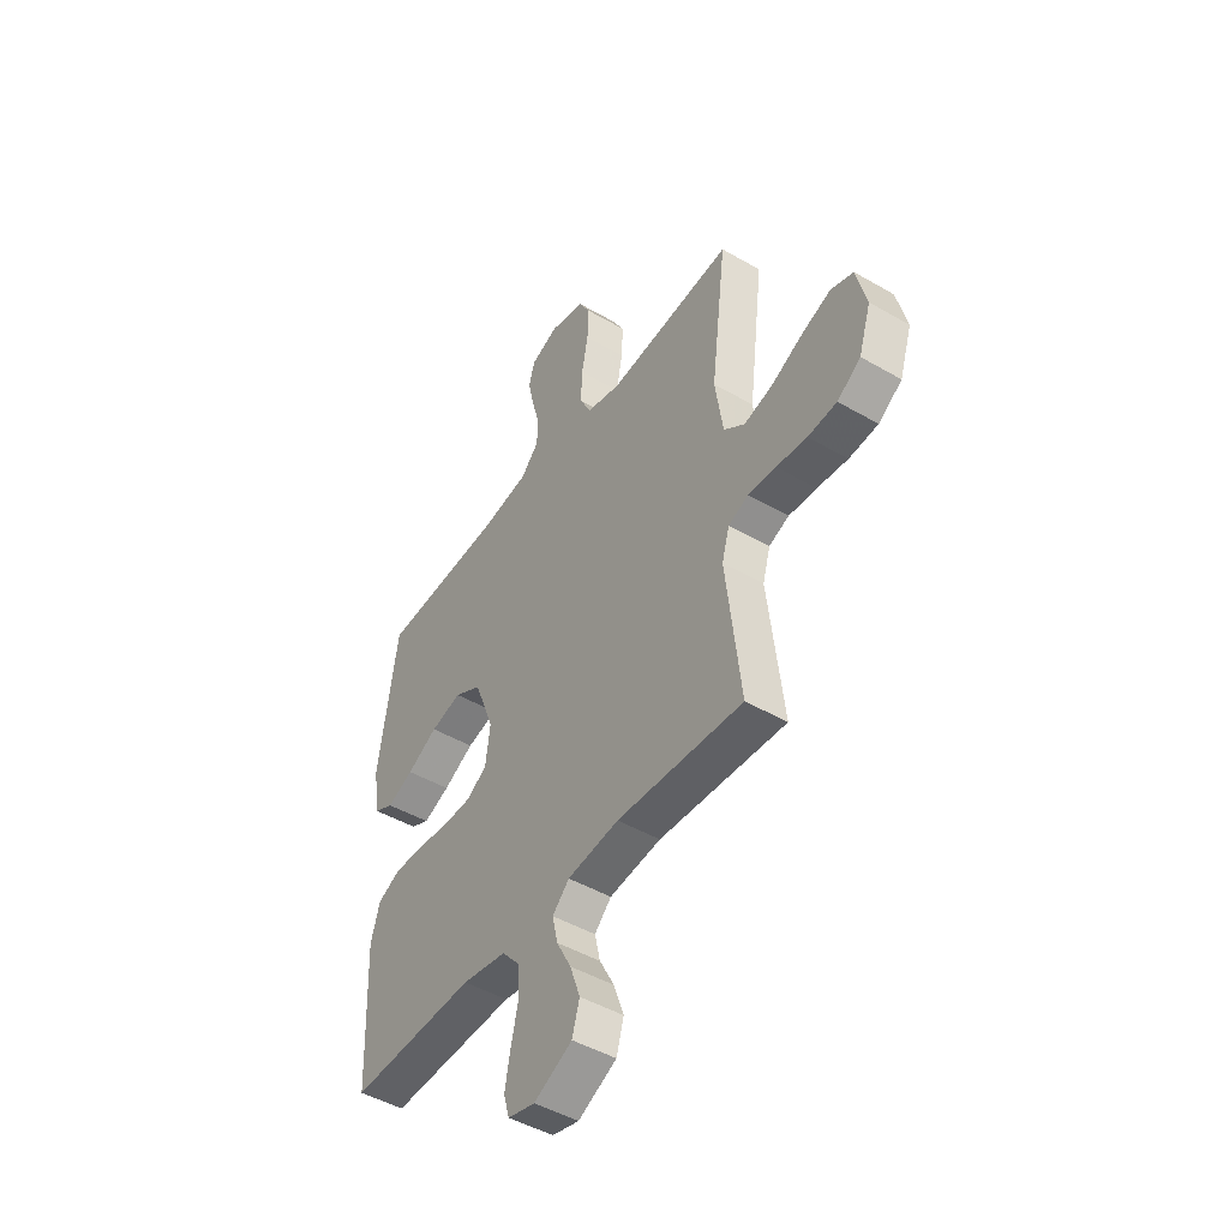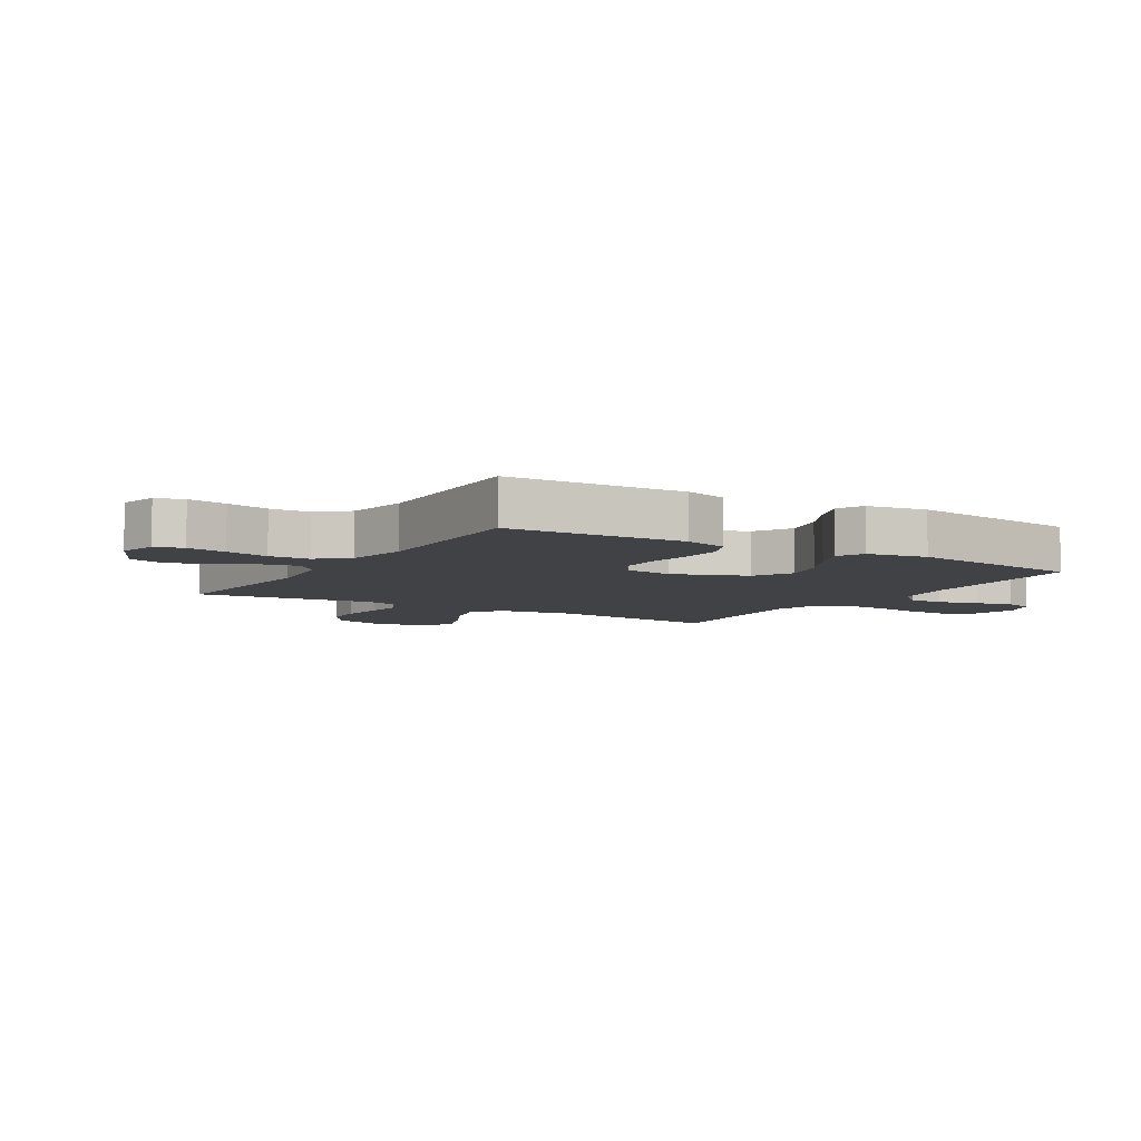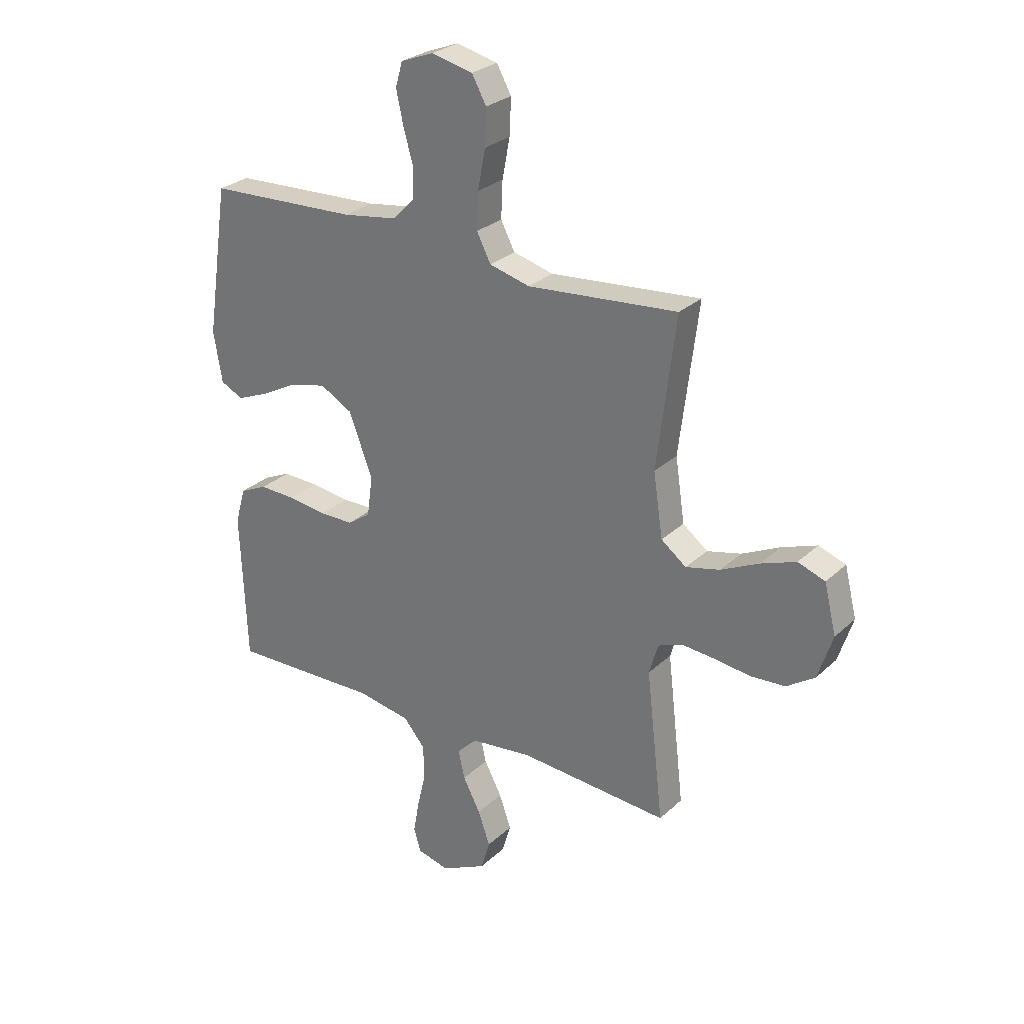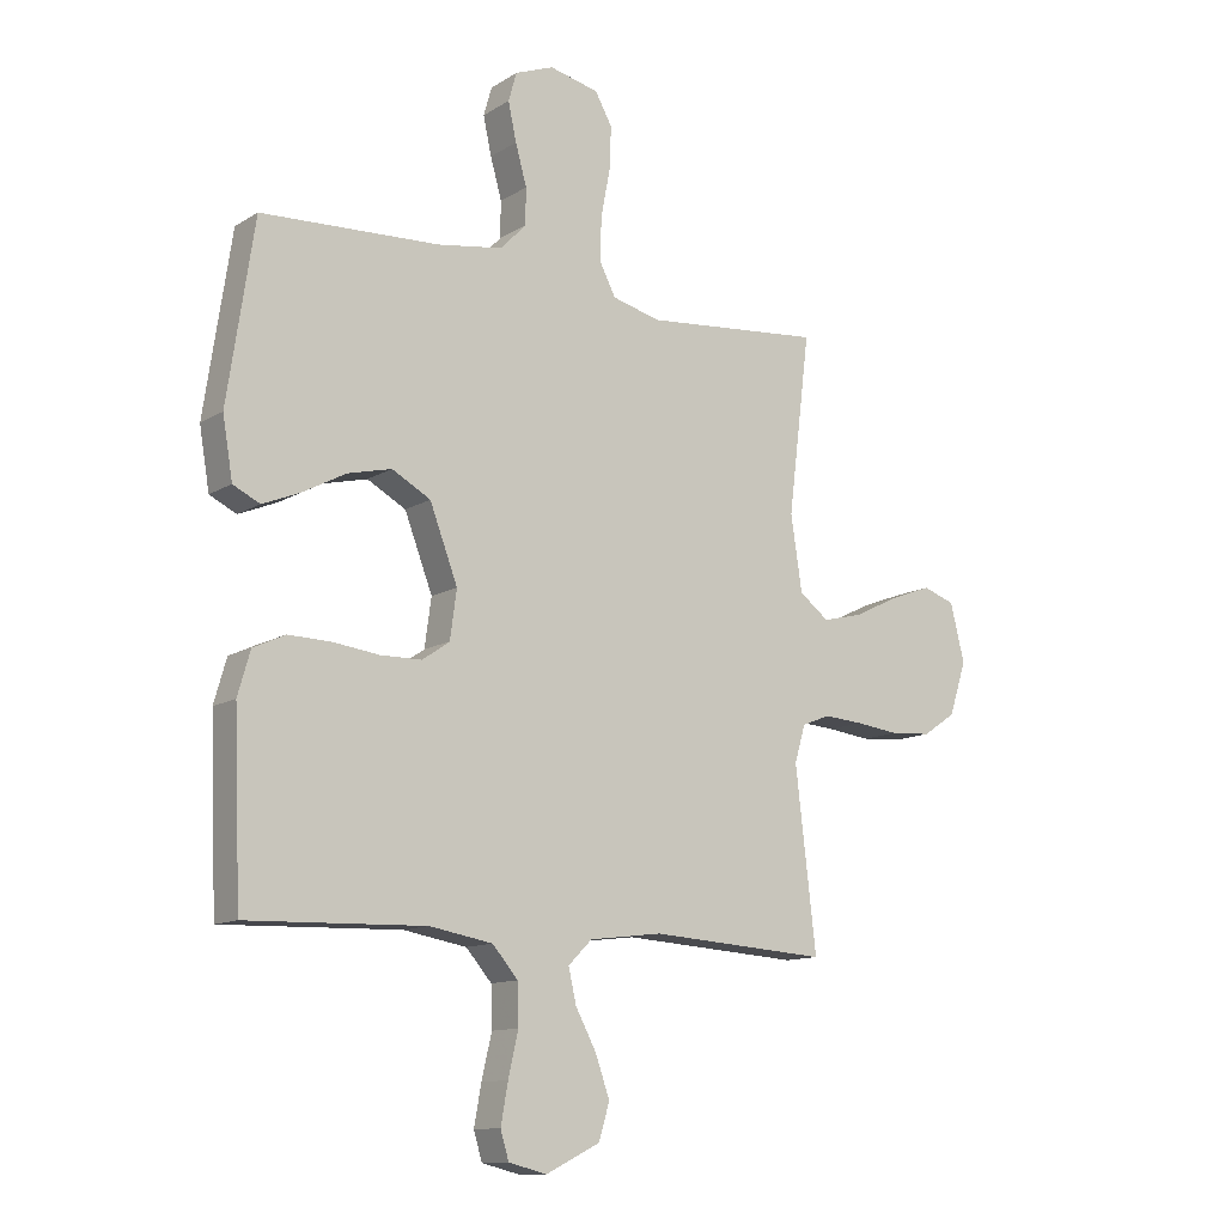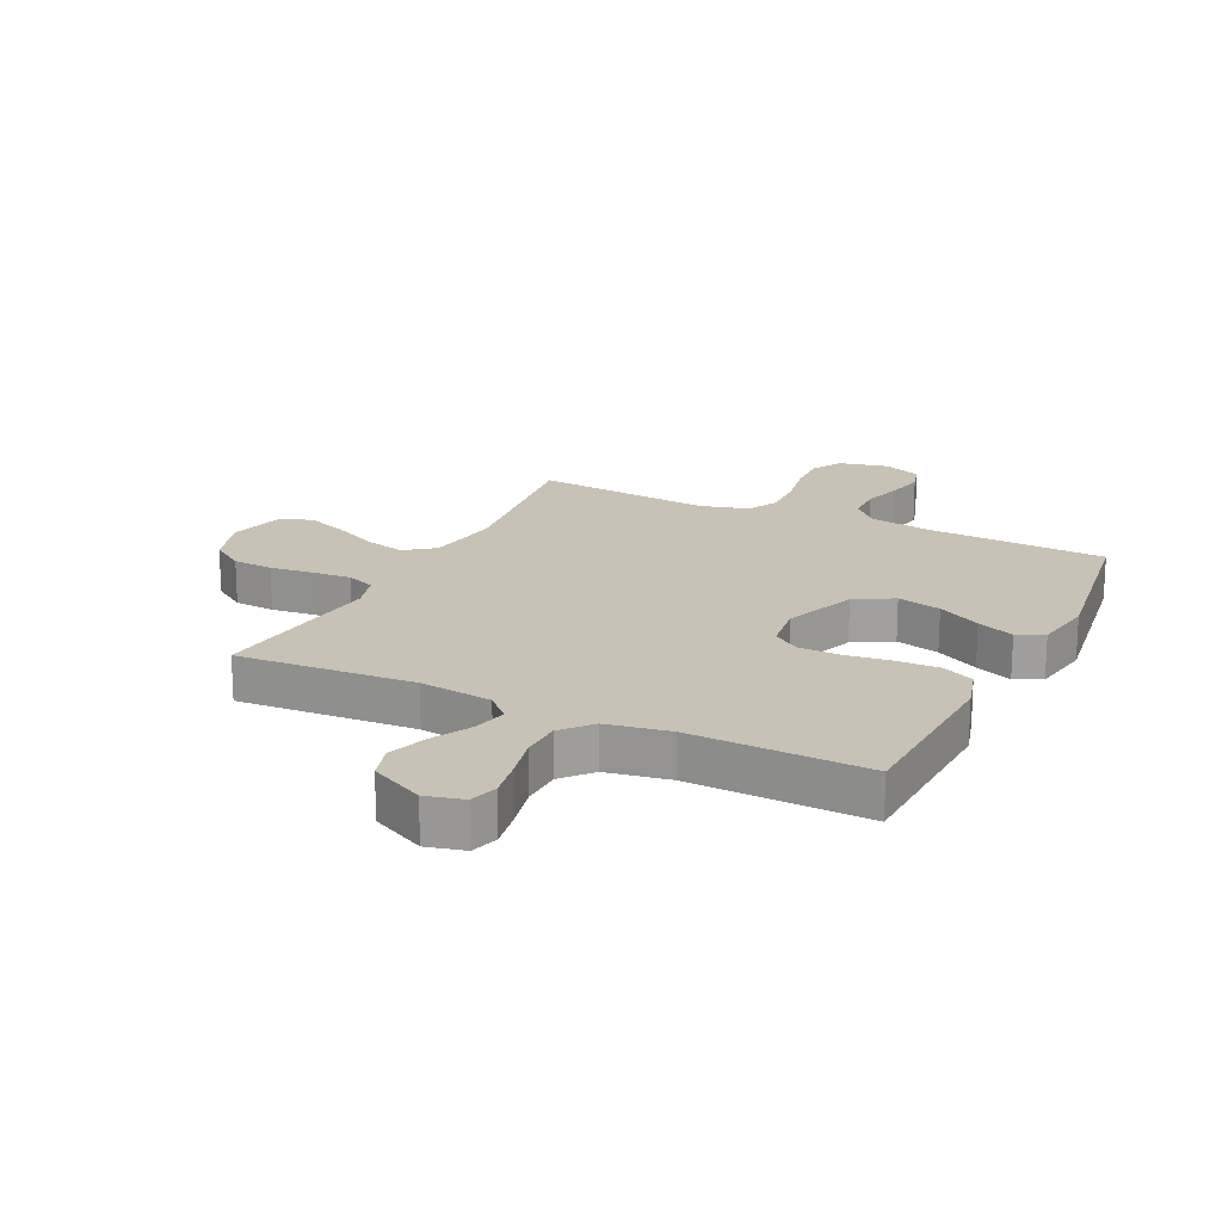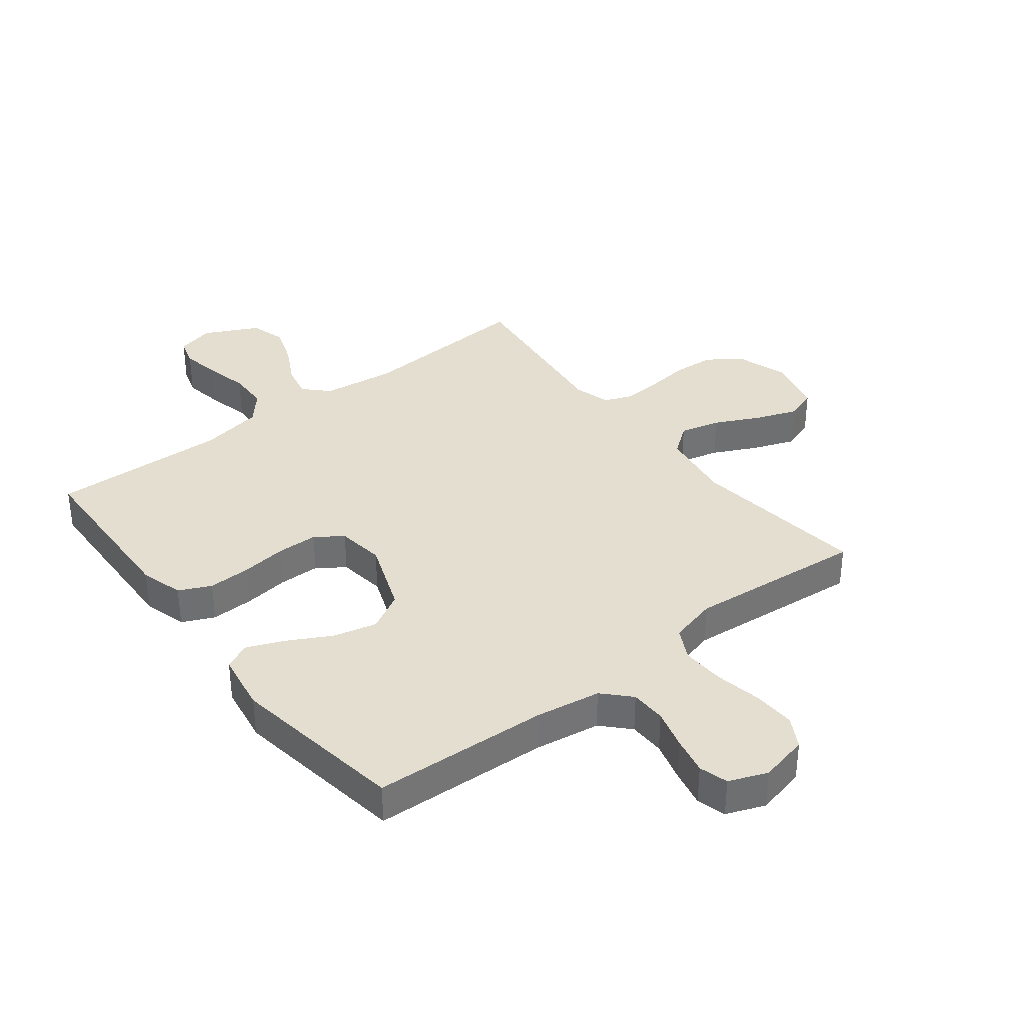
<metadata>
{"format":"obj","ext":"obj","renderer":"f3d","projection":"perspective","resolution":1024,"background":"white","views":[{"elev":-46.8,"azim":56.6,"up":"+Z"},{"elev":-6.5,"azim":-121.5,"up":"+Y"},{"elev":27.8,"azim":36.0,"up":"+Z"},{"elev":-12.0,"azim":-35.3,"up":"+Z"},{"elev":19.0,"azim":-154.0,"up":"+Y"},{"elev":35.8,"azim":-37.8,"up":"+Y"}]}
</metadata>
<code>
v -0.5 0.07 0.5
v -0.2 0.07 0.514
v -0.09 0.07 0.531
v -0.047 0.07 0.576
v -0.046 0.07 0.637
v -0.065 0.07 0.705
v -0.079 0.07 0.769
v -0.065 0.07 0.818
v 0 0.07 0.843
v 0.083 0.07 0.824
v 0.112 0.07 0.772
v 0.109 0.07 0.7
v 0.094 0.07 0.621
v 0.091 0.07 0.548
v 0.119 0.07 0.494
v 0.2 0.07 0.473
v 0.5 0.07 0.5
v 0.463 0.07 0.2
v 0.482 0.07 0.074
v 0.532 0.07 0.036
v 0.6 0.07 0.053
v 0.676 0.07 0.09
v 0.746 0.07 0.116
v 0.8 0.07 0.097
v 0.824 0.07 0
v 0.795 0.07 -0.09
v 0.739 0.07 -0.128
v 0.67 0.07 -0.133
v 0.597 0.07 -0.124
v 0.531 0.07 -0.119
v 0.483 0.07 -0.138
v 0.465 0.07 -0.2
v 0.5 0.07 -0.5
v 0.2 0.07 -0.48
v 0.077 0.07 -0.495
v 0.037 0.07 -0.535
v 0.05 0.07 -0.592
v 0.085 0.07 -0.658
v 0.109 0.07 -0.726
v 0.091 0.07 -0.786
v 0 0.07 -0.831
v -0.064 0.07 -0.815
v -0.078 0.07 -0.768
v -0.066 0.07 -0.701
v -0.049 0.07 -0.628
v -0.051 0.07 -0.56
v -0.094 0.07 -0.51
v -0.2 0.07 -0.491
v -0.5 0.07 -0.5
v -0.512 0.07 -0.2
v -0.491 0.07 -0.127
v -0.437 0.07 -0.102
v -0.365 0.07 -0.104
v -0.287 0.07 -0.114
v -0.218 0.07 -0.113
v -0.172 0.07 -0.081
v -0.161 0.07 0
v -0.208 0.07 0.124
v -0.273 0.07 0.16
v -0.347 0.07 0.142
v -0.42 0.07 0.103
v -0.483 0.07 0.077
v -0.528 0.07 0.099
v -0.545 0.07 0.2
v -0.5 0 0.5
v -0.2 0 0.514
v -0.09 0 0.531
v -0.047 0 0.576
v -0.046 0 0.637
v -0.065 0 0.705
v -0.079 0 0.769
v -0.065 0 0.818
v 0 0 0.843
v 0.083 0 0.824
v 0.112 0 0.772
v 0.109 0 0.7
v 0.094 0 0.621
v 0.091 0 0.548
v 0.119 0 0.494
v 0.2 0 0.473
v 0.5 0 0.5
v 0.463 0 0.2
v 0.482 0 0.074
v 0.532 0 0.036
v 0.6 0 0.053
v 0.676 0 0.09
v 0.746 0 0.116
v 0.8 0 0.097
v 0.824 0 0
v 0.795 0 -0.09
v 0.739 0 -0.128
v 0.67 0 -0.133
v 0.597 0 -0.124
v 0.531 0 -0.119
v 0.483 0 -0.138
v 0.465 0 -0.2
v 0.5 0 -0.5
v 0.2 0 -0.48
v 0.077 0 -0.495
v 0.037 0 -0.535
v 0.05 0 -0.592
v 0.085 0 -0.658
v 0.109 0 -0.726
v 0.091 0 -0.786
v 0 0 -0.831
v -0.064 0 -0.815
v -0.078 0 -0.768
v -0.066 0 -0.701
v -0.049 0 -0.628
v -0.051 0 -0.56
v -0.094 0 -0.51
v -0.2 0 -0.491
v -0.5 0 -0.5
v -0.512 0 -0.2
v -0.491 0 -0.127
v -0.437 0 -0.102
v -0.365 0 -0.104
v -0.287 0 -0.114
v -0.218 0 -0.113
v -0.172 0 -0.081
v -0.161 0 0
v -0.208 0 0.124
v -0.273 0 0.16
v -0.347 0 0.142
v -0.42 0 0.103
v -0.483 0 0.077
v -0.528 0 0.099
v -0.545 0 0.2
f 64 1 2
f 63 64 2
f 62 63 2
f 61 62 2
f 60 61 2
f 59 60 2 3
f 58 59 3 4
f 57 58 4
f 56 57 4
f 52 53 54
f 51 52 54
f 50 51 54
f 49 50 54
f 48 49 54
f 47 48 54 55
f 46 47 55 56
f 43 44 45
f 42 43 45
f 41 42 45
f 40 41 45
f 39 40 45
f 38 39 45
f 37 38 45
f 36 37 45 46
f 46 56 4
f 36 46 4
f 35 36 4
f 32 33 34
f 35 4 5
f 34 35 5
f 32 34 5
f 31 32 5
f 27 28 29
f 26 27 29
f 25 26 29
f 24 25 29
f 23 24 29
f 22 23 29
f 21 22 29
f 20 21 29 30
f 19 20 30 31
f 16 17 18
f 18 19 31
f 16 18 31
f 15 16 31
f 11 12 13
f 10 11 13
f 9 10 13
f 8 9 13
f 7 8 13
f 6 7 13
f 5 6 13
f 5 13 14
f 15 31 5
f 5 14 15
f 66 65 128
f 66 128 127
f 66 127 126
f 66 126 125
f 66 125 124
f 67 66 124 123
f 68 67 123 122
f 68 122 121
f 68 121 120
f 118 117 116
f 118 116 115
f 118 115 114
f 118 114 113
f 118 113 112
f 119 118 112 111
f 120 119 111 110
f 109 108 107
f 109 107 106
f 109 106 105
f 109 105 104
f 109 104 103
f 109 103 102
f 109 102 101
f 110 109 101 100
f 68 120 110
f 68 110 100
f 68 100 99
f 98 97 96
f 69 68 99
f 69 99 98
f 69 98 96
f 69 96 95
f 93 92 91
f 93 91 90
f 93 90 89
f 93 89 88
f 93 88 87
f 93 87 86
f 93 86 85
f 94 93 85 84
f 95 94 84 83
f 82 81 80
f 95 83 82
f 95 82 80
f 95 80 79
f 77 76 75
f 77 75 74
f 77 74 73
f 77 73 72
f 77 72 71
f 77 71 70
f 77 70 69
f 78 77 69
f 69 95 79
f 79 78 69
f 1 65 66 2
f 2 66 67 3
f 3 67 68 4
f 4 68 69 5
f 5 69 70 6
f 6 70 71 7
f 7 71 72 8
f 8 72 73 9
f 9 73 74 10
f 10 74 75 11
f 11 75 76 12
f 12 76 77 13
f 13 77 78 14
f 14 78 79 15
f 15 79 80 16
f 16 80 81 17
f 17 81 82 18
f 18 82 83 19
f 19 83 84 20
f 20 84 85 21
f 21 85 86 22
f 22 86 87 23
f 23 87 88 24
f 24 88 89 25
f 25 89 90 26
f 26 90 91 27
f 27 91 92 28
f 28 92 93 29
f 29 93 94 30
f 30 94 95 31
f 31 95 96 32
f 32 96 97 33
f 33 97 98 34
f 34 98 99 35
f 35 99 100 36
f 36 100 101 37
f 37 101 102 38
f 38 102 103 39
f 39 103 104 40
f 40 104 105 41
f 41 105 106 42
f 42 106 107 43
f 43 107 108 44
f 44 108 109 45
f 45 109 110 46
f 46 110 111 47
f 47 111 112 48
f 48 112 113 49
f 49 113 114 50
f 50 114 115 51
f 51 115 116 52
f 52 116 117 53
f 53 117 118 54
f 54 118 119 55
f 55 119 120 56
f 56 120 121 57
f 57 121 122 58
f 58 122 123 59
f 59 123 124 60
f 60 124 125 61
f 61 125 126 62
f 62 126 127 63
f 63 127 128 64
f 64 128 65 1

</code>
